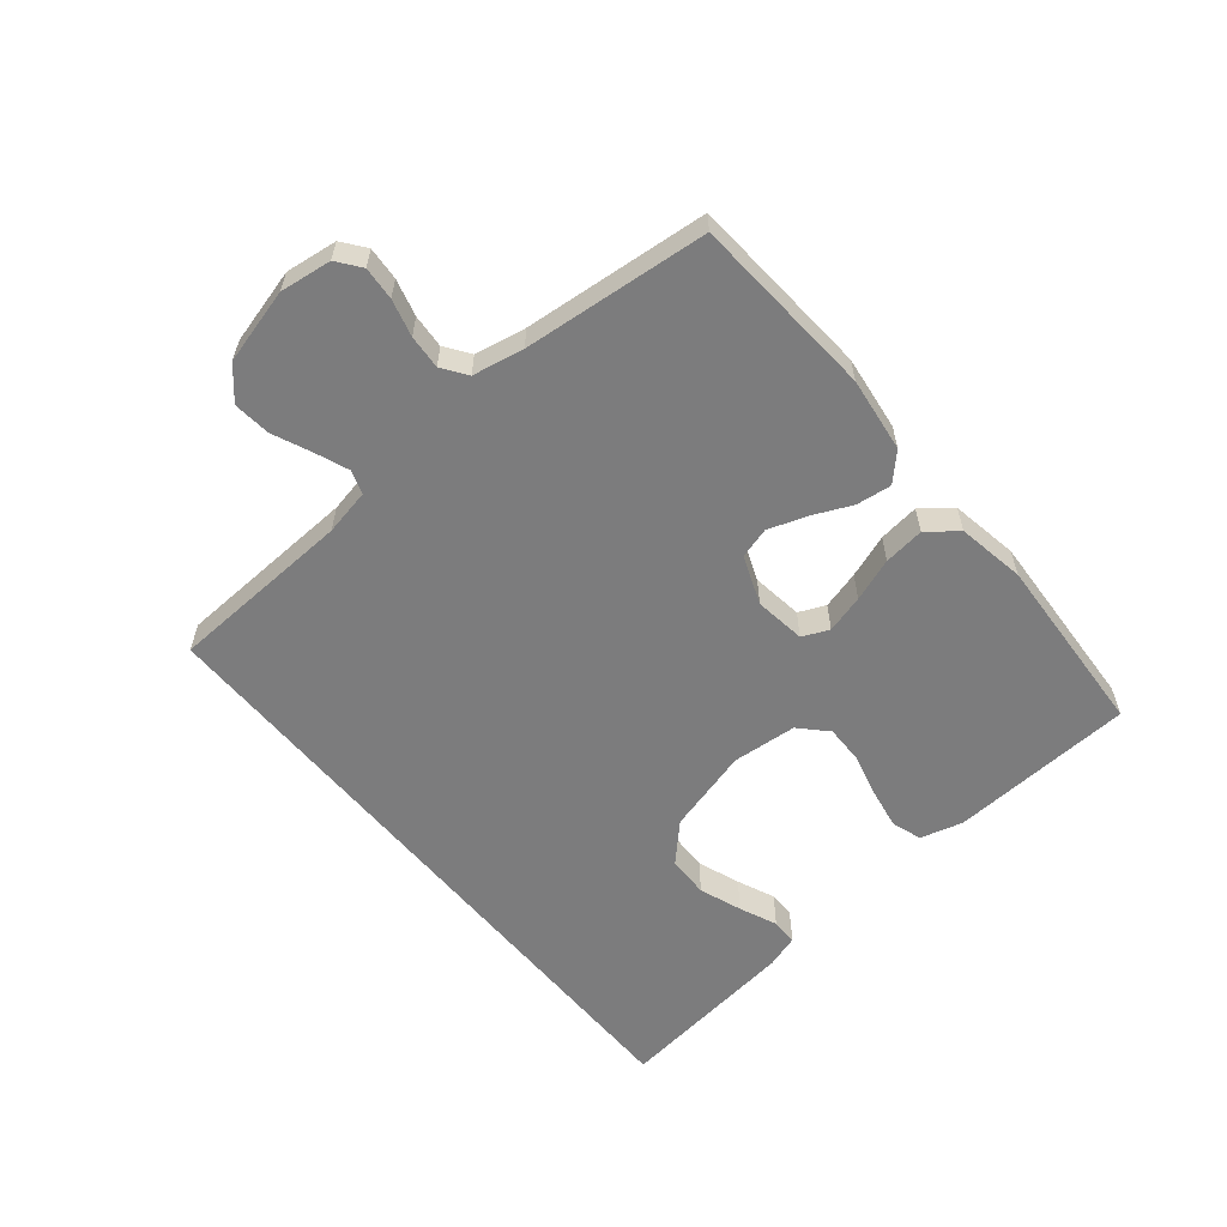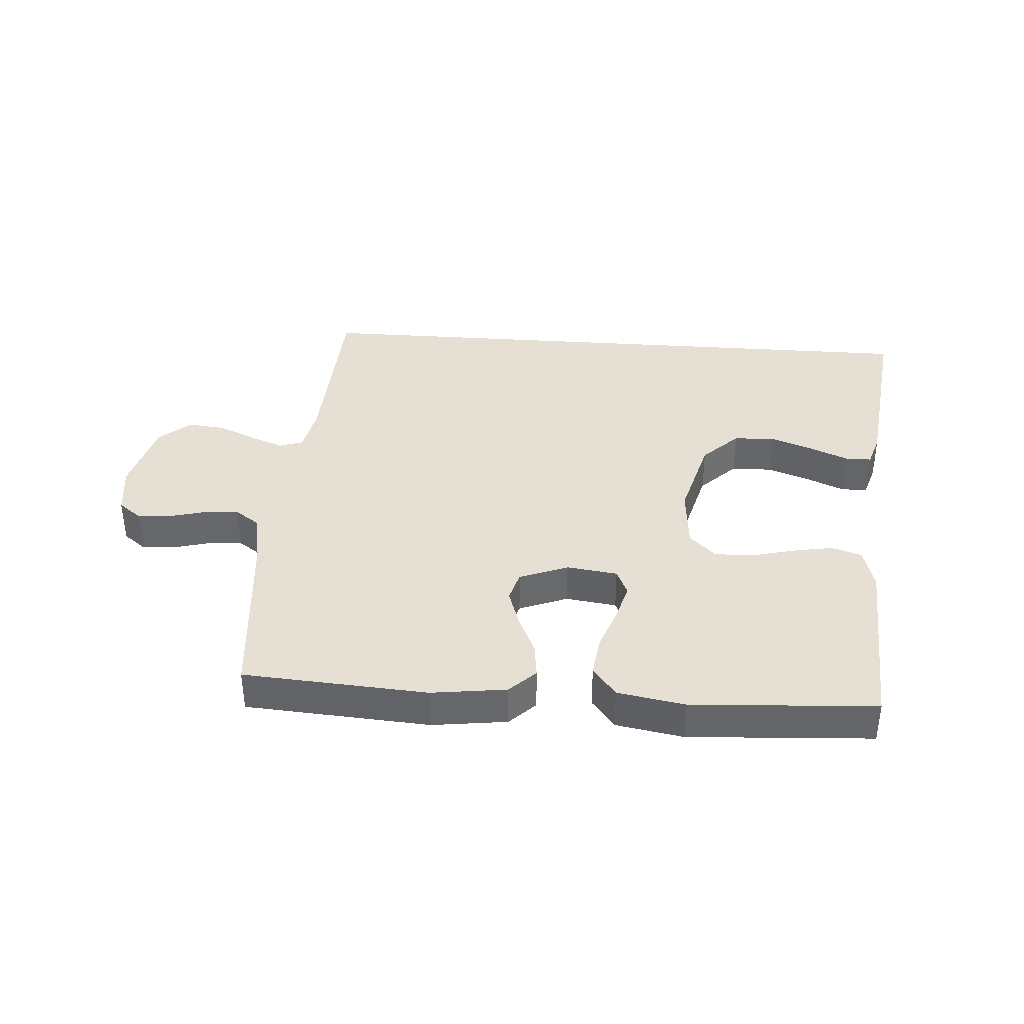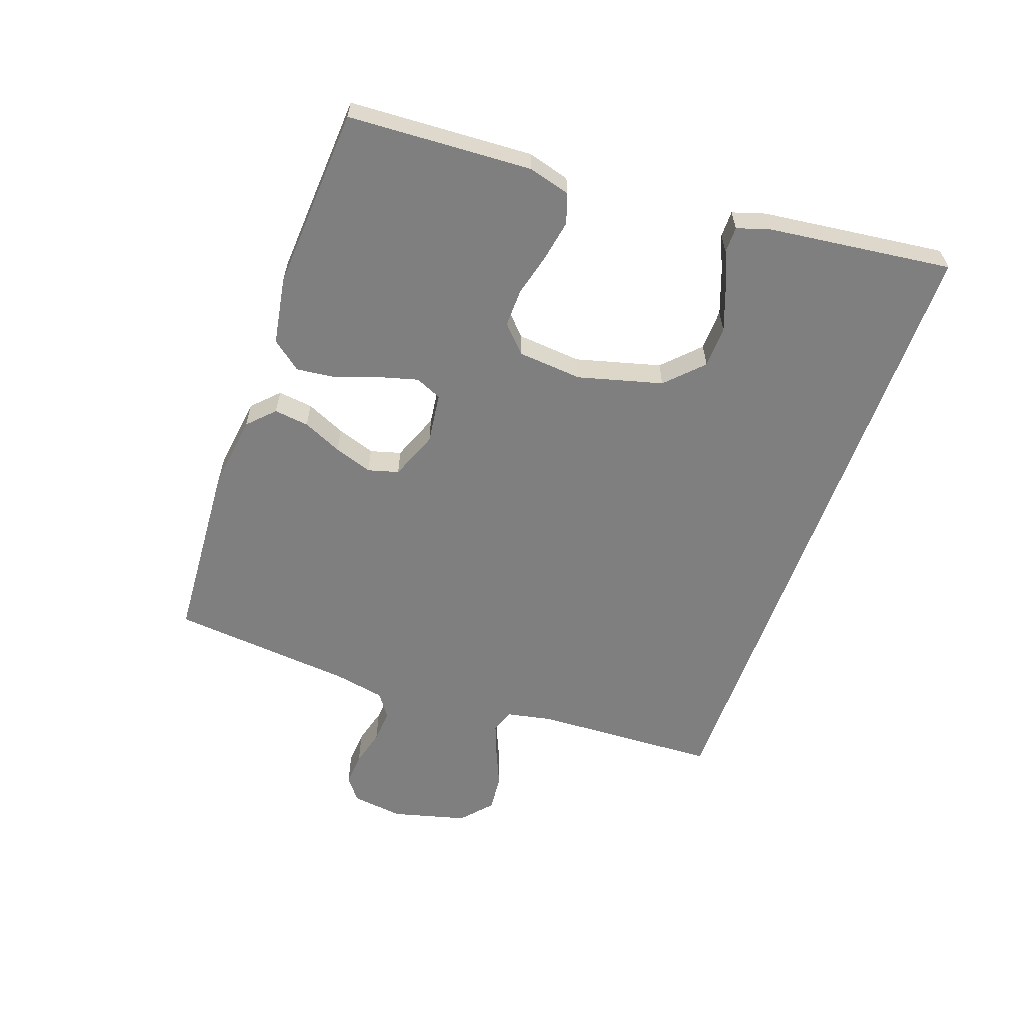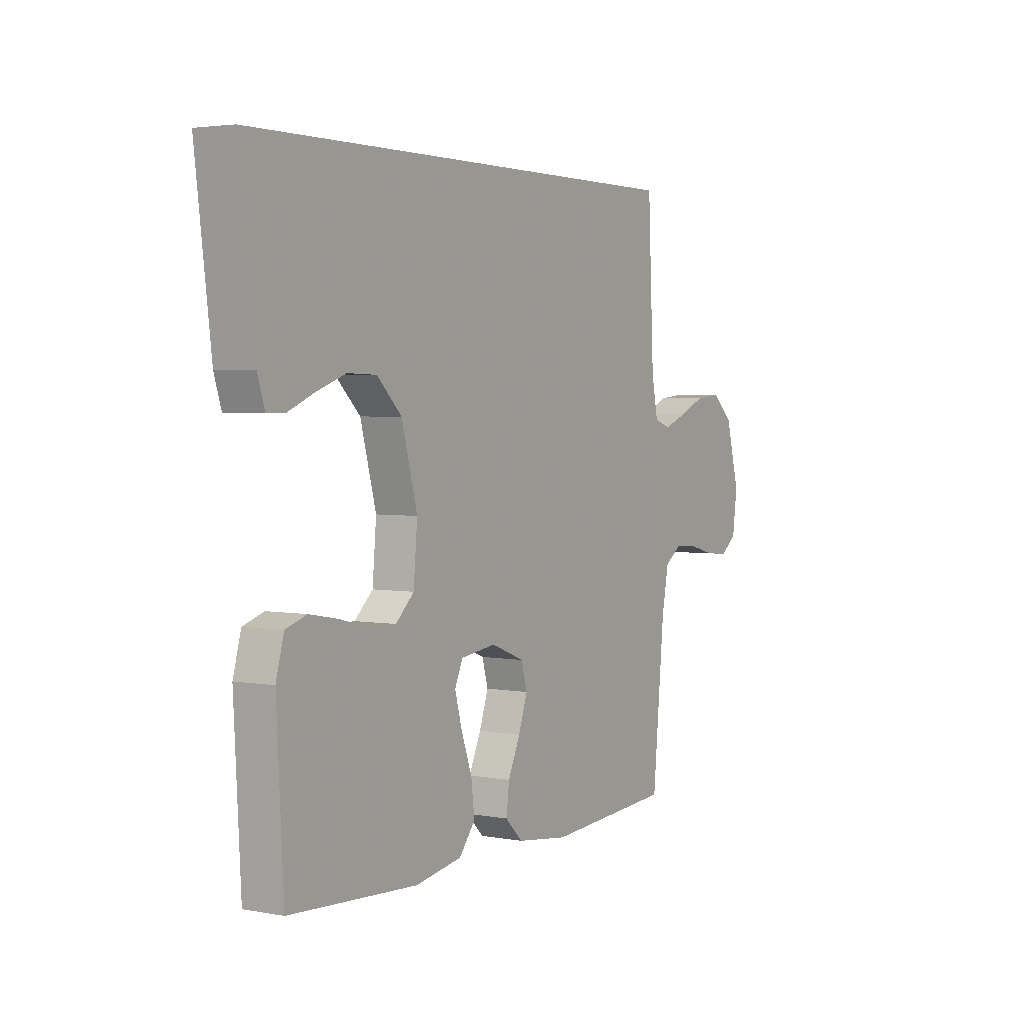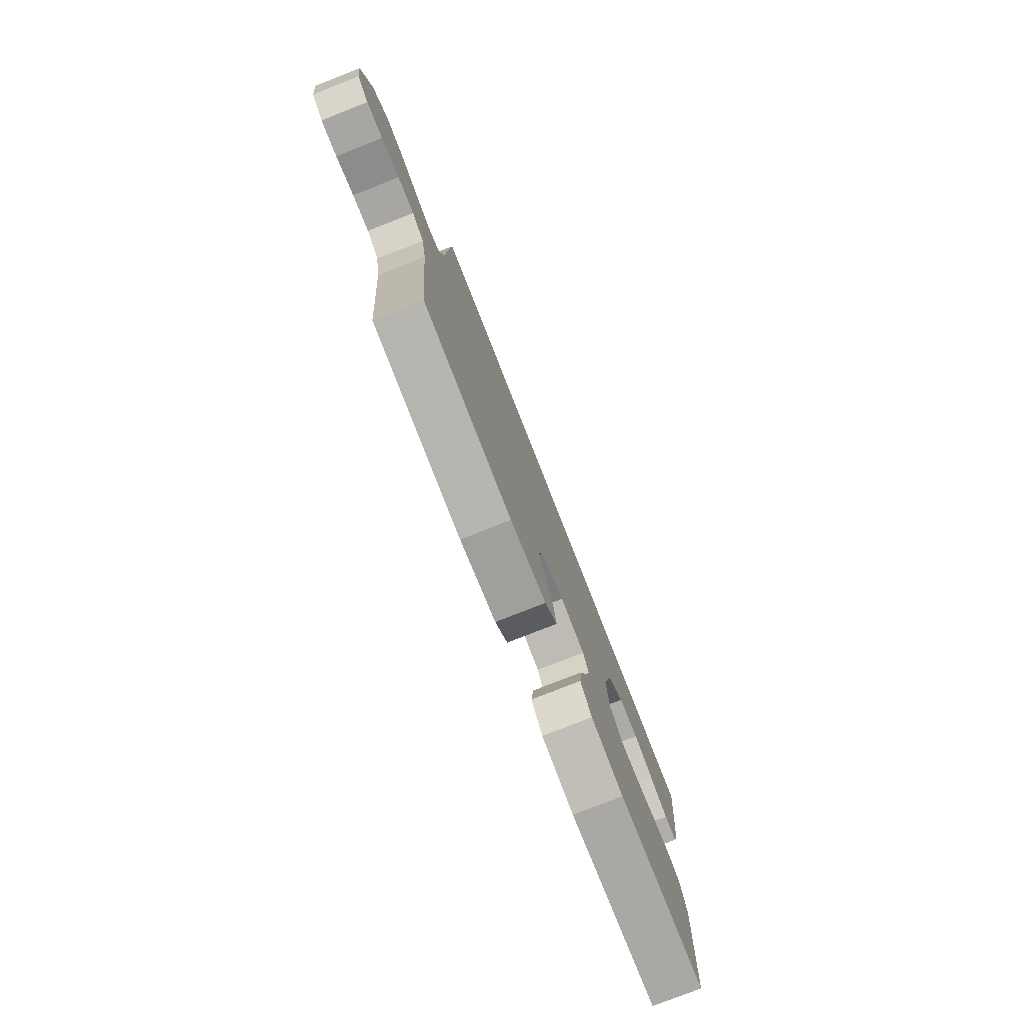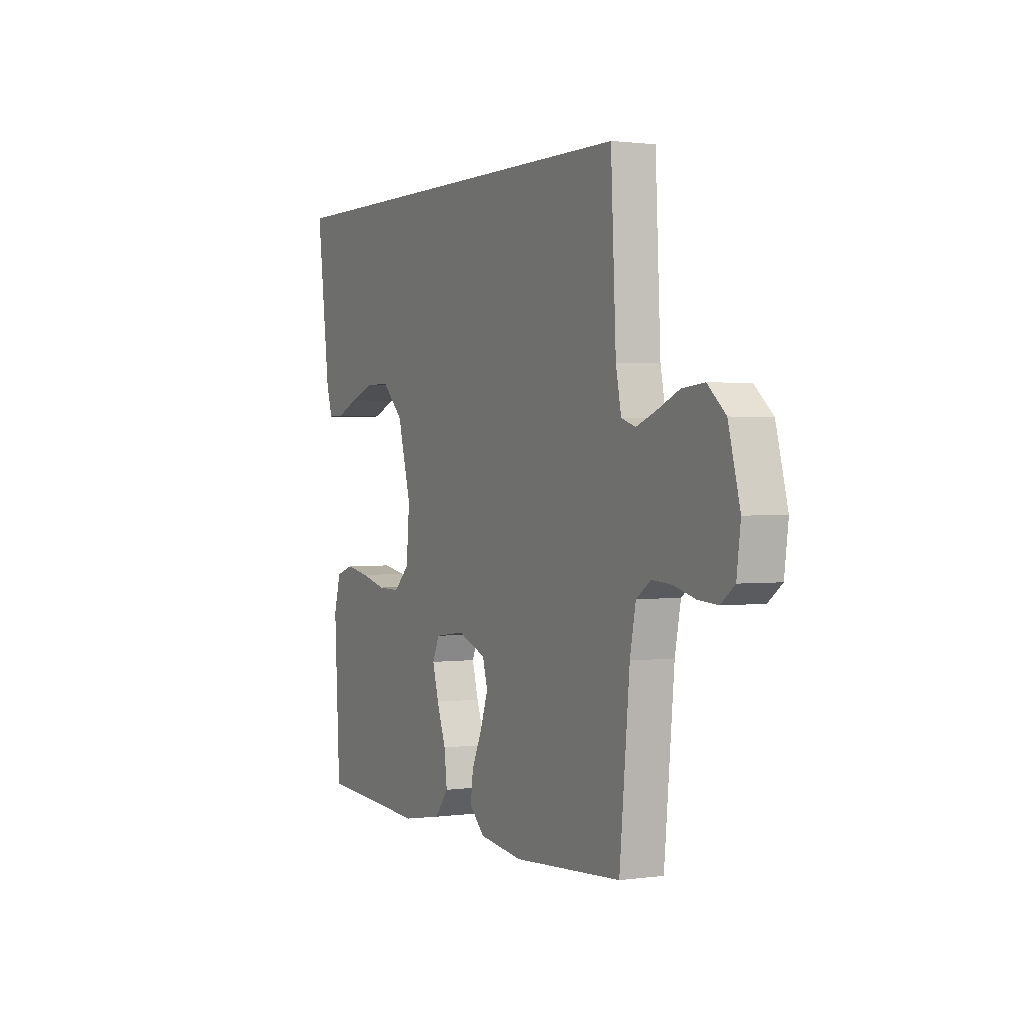
<metadata>
{"format":"obj","ext":"obj","renderer":"f3d","projection":"perspective","resolution":1024,"background":"white","views":[{"elev":-58.8,"azim":129.6,"up":"+Y"},{"elev":38.0,"azim":-175.9,"up":"+Y"},{"elev":-59.8,"azim":-109.6,"up":"+Y"},{"elev":3.2,"azim":-58.0,"up":"+Z"},{"elev":-77.9,"azim":111.5,"up":"+Z"},{"elev":1.3,"azim":63.3,"up":"+Z"}]}
</metadata>
<code>
v -0.5 0.07 -0.5
v -0.516 0.07 -0.2
v -0.497 0.07 -0.131
v -0.448 0.07 -0.115
v -0.382 0.07 -0.127
v -0.311 0.07 -0.145
v -0.249 0.07 -0.146
v -0.206 0.07 -0.105
v -0.197 0.07 0
v -0.234 0.07 0.138
v -0.292 0.07 0.195
v -0.36 0.07 0.197
v -0.429 0.07 0.172
v -0.49 0.07 0.146
v -0.533 0.07 0.146
v -0.55 0.07 0.2
v -0.587 0.07 0.5
v 0.475 0.07 0.5
v 0.489 0.07 0.2
v 0.504 0.07 0.125
v 0.543 0.07 0.112
v 0.597 0.07 0.133
v 0.659 0.07 0.16
v 0.72 0.07 0.166
v 0.77 0.07 0.122
v 0.802 0.07 0
v 0.791 0.07 -0.084
v 0.753 0.07 -0.113
v 0.699 0.07 -0.109
v 0.639 0.07 -0.093
v 0.584 0.07 -0.089
v 0.544 0.07 -0.117
v 0.528 0.07 -0.2
v 0.5 0.07 -0.5
v 0.2 0.07 -0.52
v 0.078 0.07 -0.504
v 0.036 0.07 -0.463
v 0.043 0.07 -0.406
v 0.072 0.07 -0.342
v 0.093 0.07 -0.28
v 0.079 0.07 -0.23
v 0 0.07 -0.199
v -0.083 0.07 -0.21
v -0.102 0.07 -0.253
v -0.085 0.07 -0.315
v -0.06 0.07 -0.385
v -0.052 0.07 -0.451
v -0.09 0.07 -0.499
v -0.2 0.07 -0.518
v -0.5 0 -0.5
v -0.516 0 -0.2
v -0.497 0 -0.131
v -0.448 0 -0.115
v -0.382 0 -0.127
v -0.311 0 -0.145
v -0.249 0 -0.146
v -0.206 0 -0.105
v -0.197 0 0
v -0.234 0 0.138
v -0.292 0 0.195
v -0.36 0 0.197
v -0.429 0 0.172
v -0.49 0 0.146
v -0.533 0 0.146
v -0.55 0 0.2
v -0.587 0 0.5
v 0.475 0 0.5
v 0.489 0 0.2
v 0.504 0 0.125
v 0.543 0 0.112
v 0.597 0 0.133
v 0.659 0 0.16
v 0.72 0 0.166
v 0.77 0 0.122
v 0.802 0 0
v 0.791 0 -0.084
v 0.753 0 -0.113
v 0.699 0 -0.109
v 0.639 0 -0.093
v 0.584 0 -0.089
v 0.544 0 -0.117
v 0.528 0 -0.2
v 0.5 0 -0.5
v 0.2 0 -0.52
v 0.078 0 -0.504
v 0.036 0 -0.463
v 0.043 0 -0.406
v 0.072 0 -0.342
v 0.093 0 -0.28
v 0.079 0 -0.23
v 0 0 -0.199
v -0.083 0 -0.21
v -0.102 0 -0.253
v -0.085 0 -0.315
v -0.06 0 -0.385
v -0.052 0 -0.451
v -0.09 0 -0.499
v -0.2 0 -0.518
f 45 46 47 48
f 44 45 48 49
f 36 37 38 39
f 36 39 40
f 33 34 35 36
f 32 33 36 40
f 31 32 40 41
f 27 28 29 30
f 27 30 31
f 26 27 31
f 22 23 24 25
f 21 22 25 26
f 20 21 26 31
f 16 17 18 19
f 13 14 15 16
f 12 13 16
f 12 16 19
f 11 12 19
f 10 11 19 20
f 3 4 5 6
f 1 2 3 6
f 44 49 1 6
f 43 44 6 7
f 42 43 7 8
f 41 42 8 9
f 20 31 41
f 9 10 20 41
f 97 96 95 94
f 98 97 94 93
f 88 87 86 85
f 89 88 85
f 85 84 83 82
f 89 85 82 81
f 90 89 81 80
f 79 78 77 76
f 80 79 76
f 80 76 75
f 74 73 72 71
f 75 74 71 70
f 80 75 70 69
f 68 67 66 65
f 65 64 63 62
f 65 62 61
f 68 65 61
f 68 61 60
f 69 68 60 59
f 55 54 53 52
f 55 52 51 50
f 55 50 98 93
f 56 55 93 92
f 57 56 92 91
f 58 57 91 90
f 90 80 69
f 90 69 59 58
f 1 50 51 2
f 2 51 52 3
f 3 52 53 4
f 4 53 54 5
f 5 54 55 6
f 6 55 56 7
f 7 56 57 8
f 8 57 58 9
f 9 58 59 10
f 10 59 60 11
f 11 60 61 12
f 12 61 62 13
f 13 62 63 14
f 14 63 64 15
f 15 64 65 16
f 16 65 66 17
f 17 66 67 18
f 18 67 68 19
f 19 68 69 20
f 20 69 70 21
f 21 70 71 22
f 22 71 72 23
f 23 72 73 24
f 24 73 74 25
f 25 74 75 26
f 26 75 76 27
f 27 76 77 28
f 28 77 78 29
f 29 78 79 30
f 30 79 80 31
f 31 80 81 32
f 32 81 82 33
f 33 82 83 34
f 34 83 84 35
f 35 84 85 36
f 36 85 86 37
f 37 86 87 38
f 38 87 88 39
f 39 88 89 40
f 40 89 90 41
f 41 90 91 42
f 42 91 92 43
f 43 92 93 44
f 44 93 94 45
f 45 94 95 46
f 46 95 96 47
f 47 96 97 48
f 48 97 98 49
f 49 98 50 1

</code>
